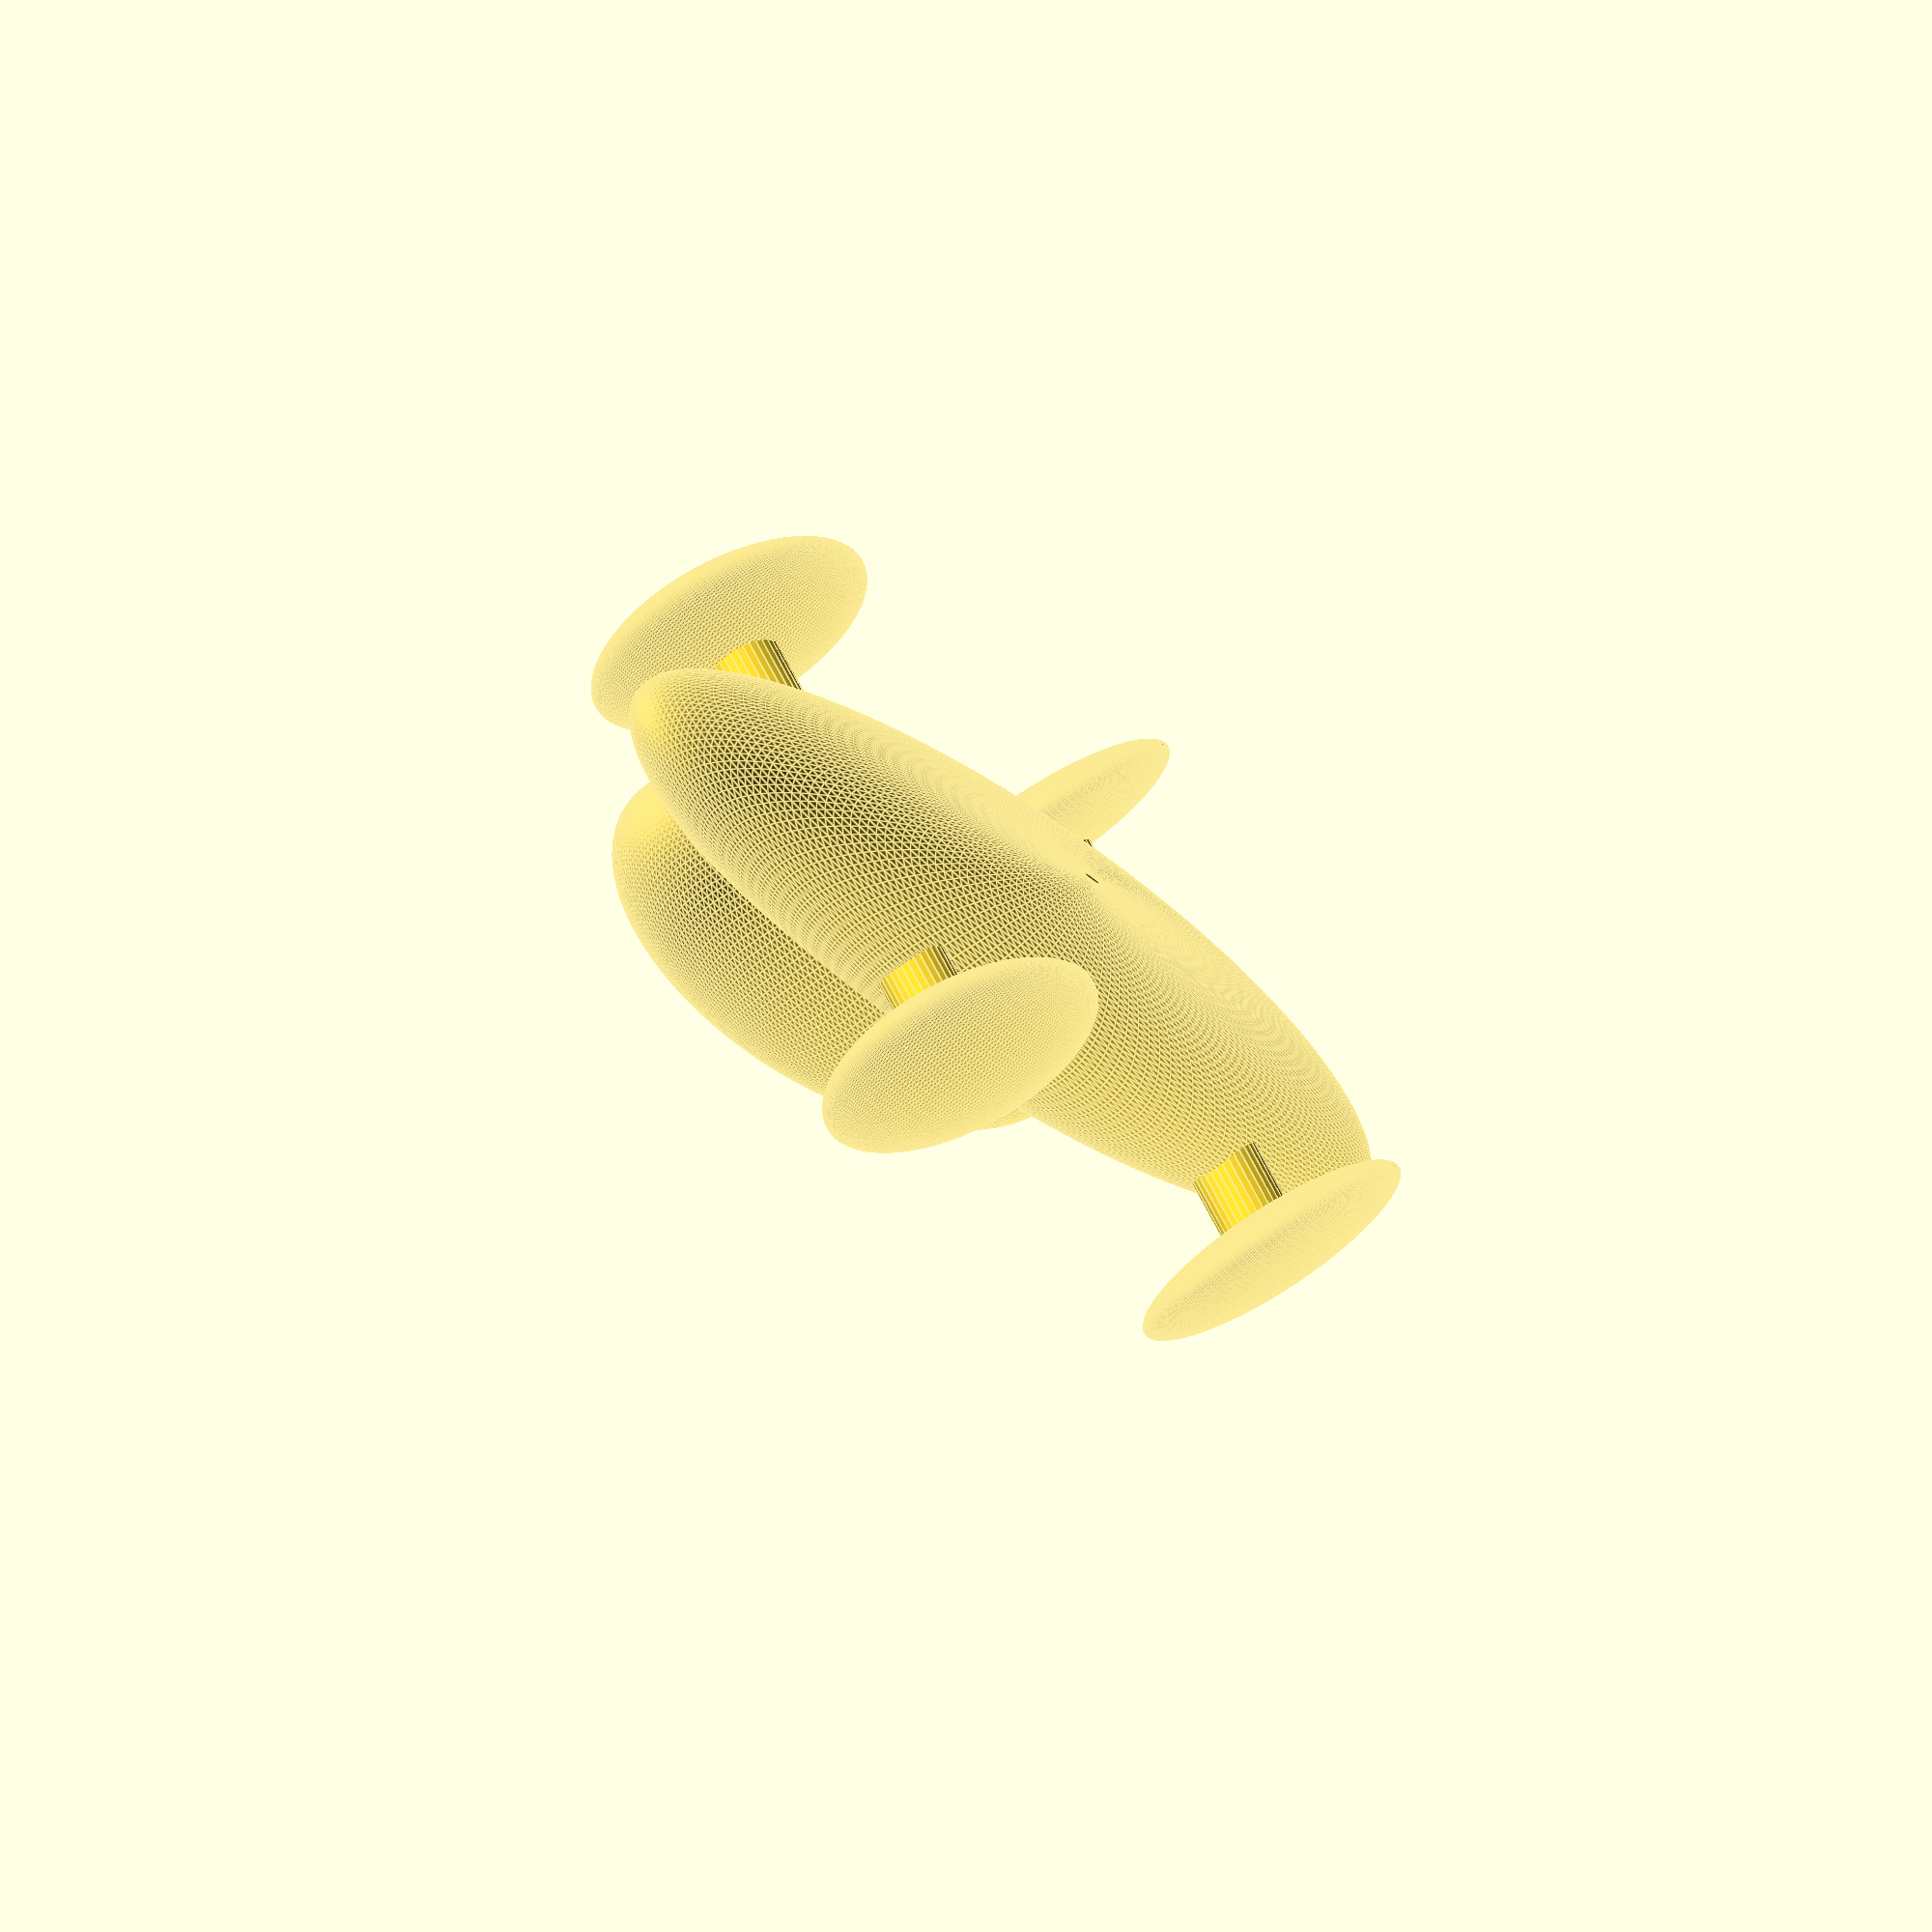
<openscad>
$fa = 1;
$fs = 0.4;
wheel_radius = 8;
base_height = 8;
top_height = 10;
track = 28;
wheel_width = 4;
body_roll = 0;
wheels_turn = -20;
rotate([body_roll,0,0]) {
    // Car body base
    resize([90,20,12])
        sphere(r=10);
    // Car body top
    translate([10,0,5])
        resize([50,15,15])
        sphere(r=10);
}
// Front left wheel
translate([-20,-track/2,0])
    rotate([0,0,wheels_turn])
    resize([2*wheel_radius,wheel_width,2*wheel_radius])
    sphere(r=wheel_radius);
// Front right wheel
translate([-20,track/2,0])
    rotate([0,0,wheels_turn])
    resize([2*wheel_radius,wheel_width,2*wheel_radius])
    sphere(r=wheel_radius);
// Rear left wheel
translate([20,-track/2,0])
    rotate([0,0,0])
    resize([2*wheel_radius,wheel_width,2*wheel_radius])
    sphere(r=wheel_radius);
// Rear right wheel
translate([20,track/2,0])
    rotate([0,0,0])
    resize([2*wheel_radius,wheel_width,2*wheel_radius])
    sphere(r=wheel_radius);
// Front axle
translate([-20,0,0])rotate([90,0,0])
    cylinder(h=track,r=2,center=true);
// Rear axle
translate([20,0,0])
    rotate([90,0,0])
    cylinder(h=track,r=2,center=true);
</openscad>
<views>
elev=249.2 azim=226.7 roll=53.4 proj=o view=edges
</views>
